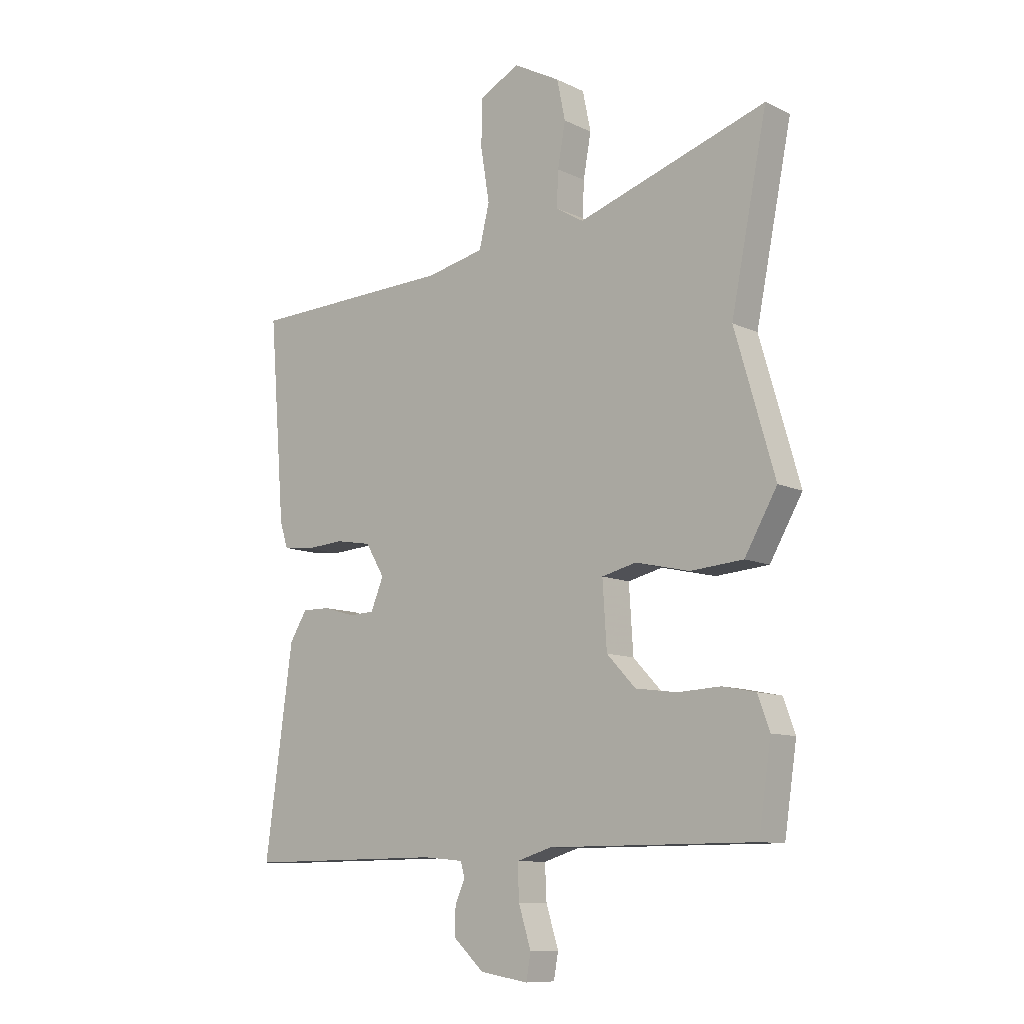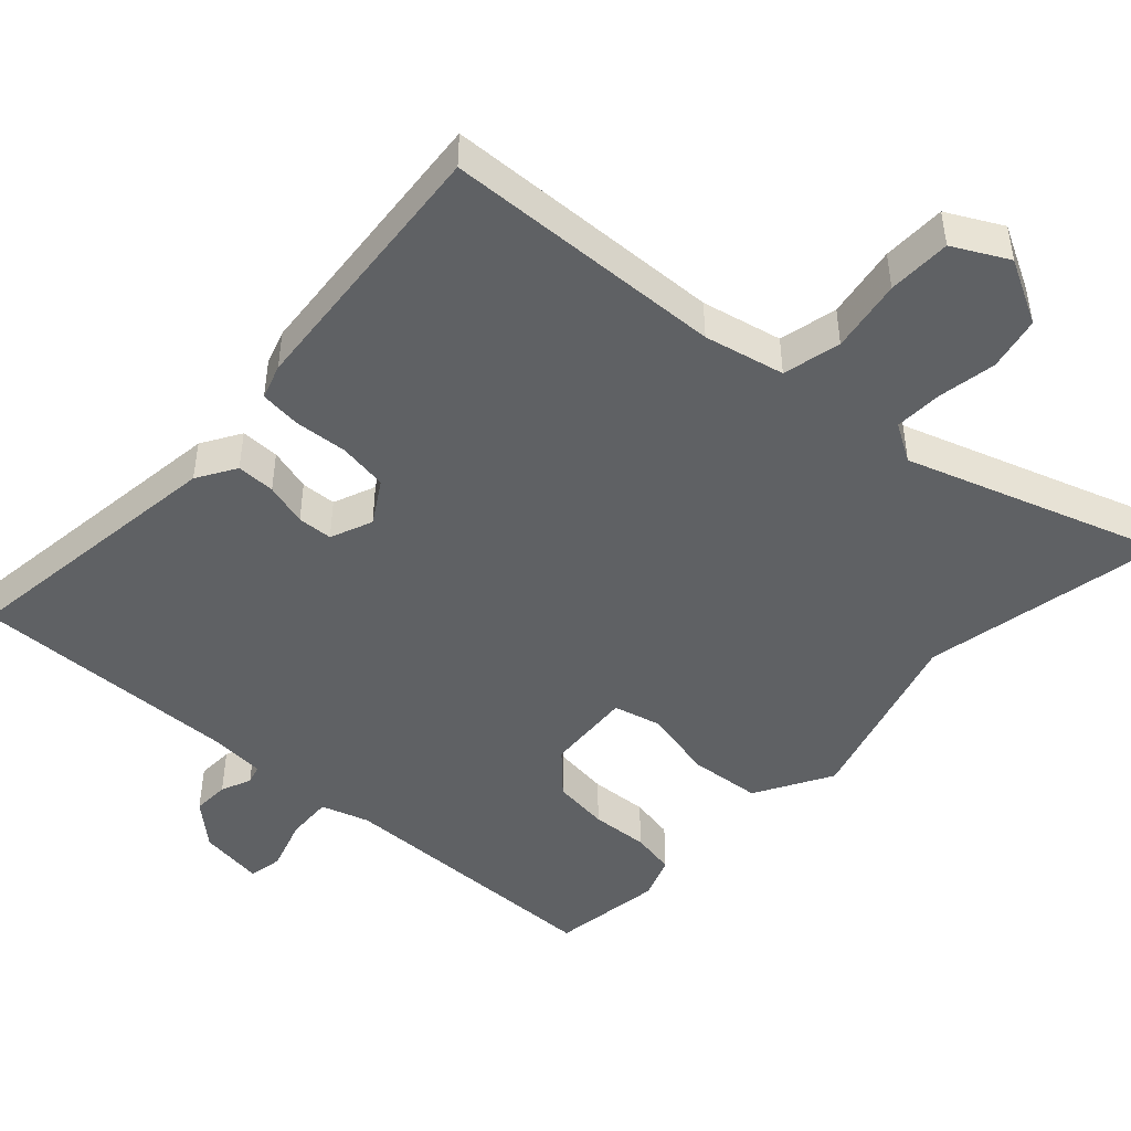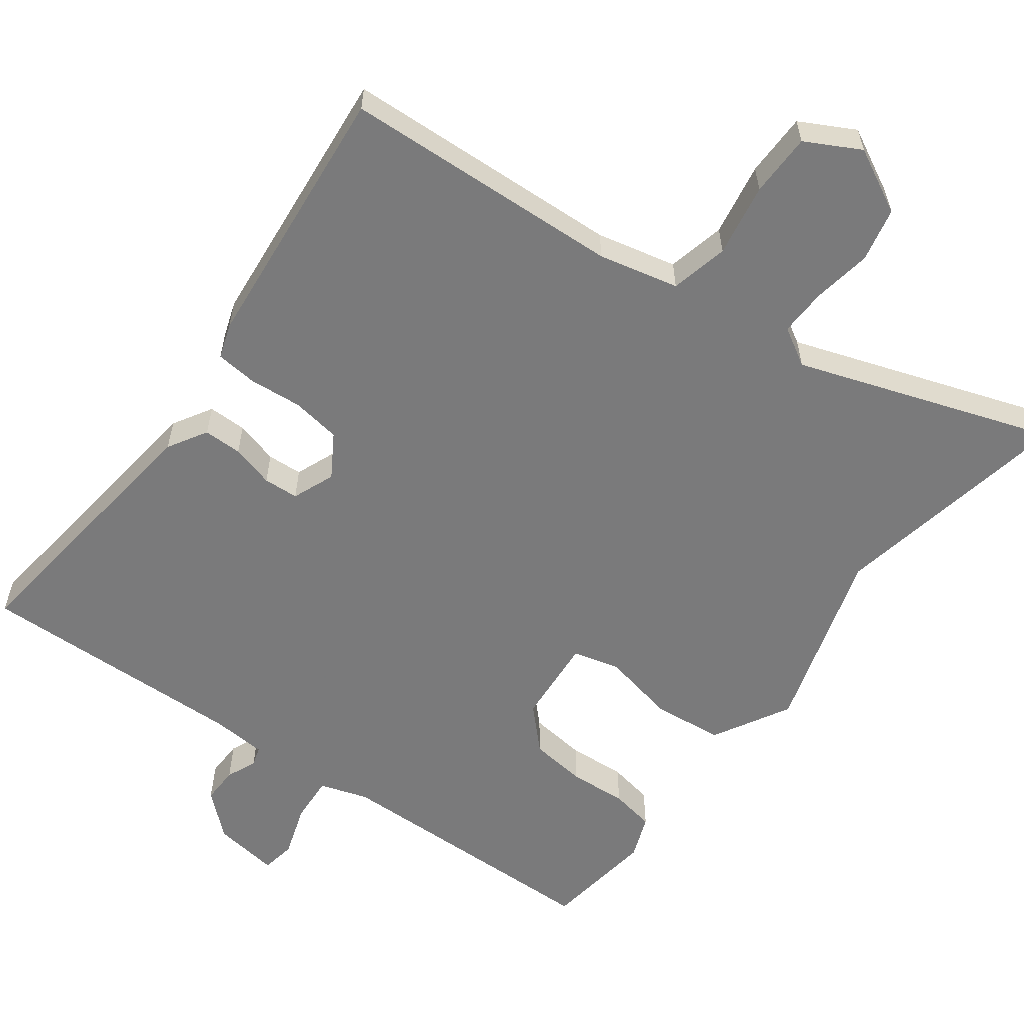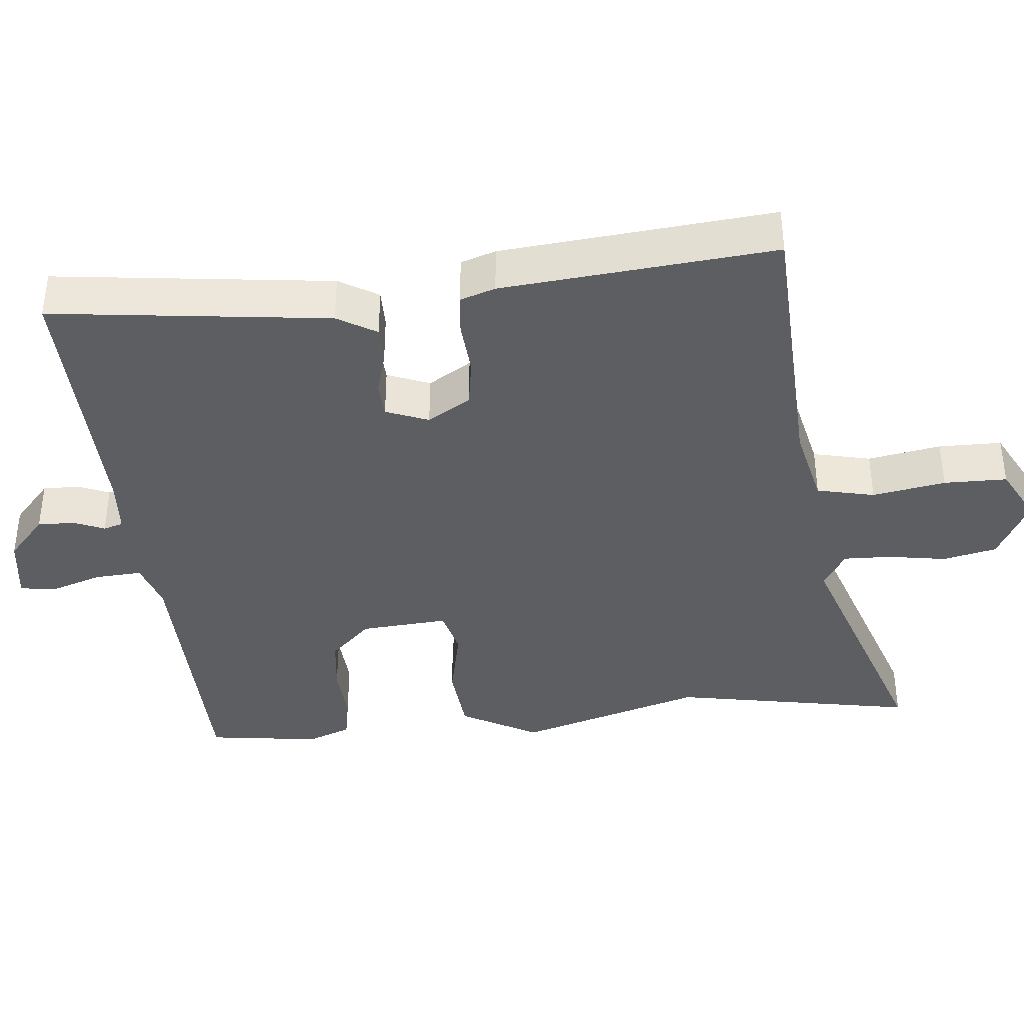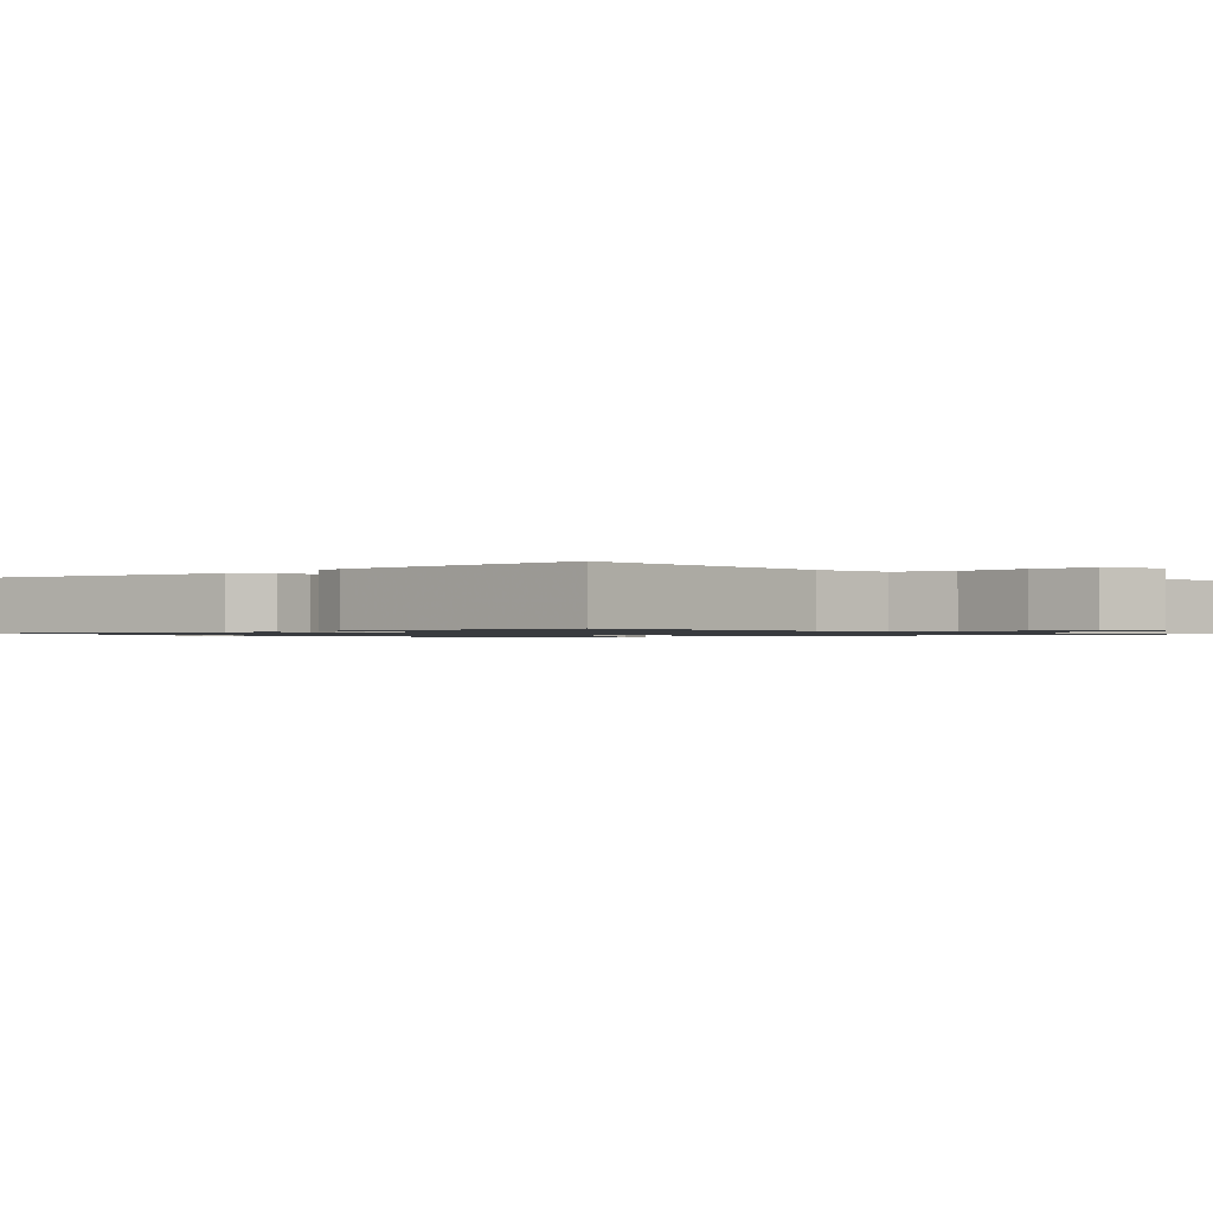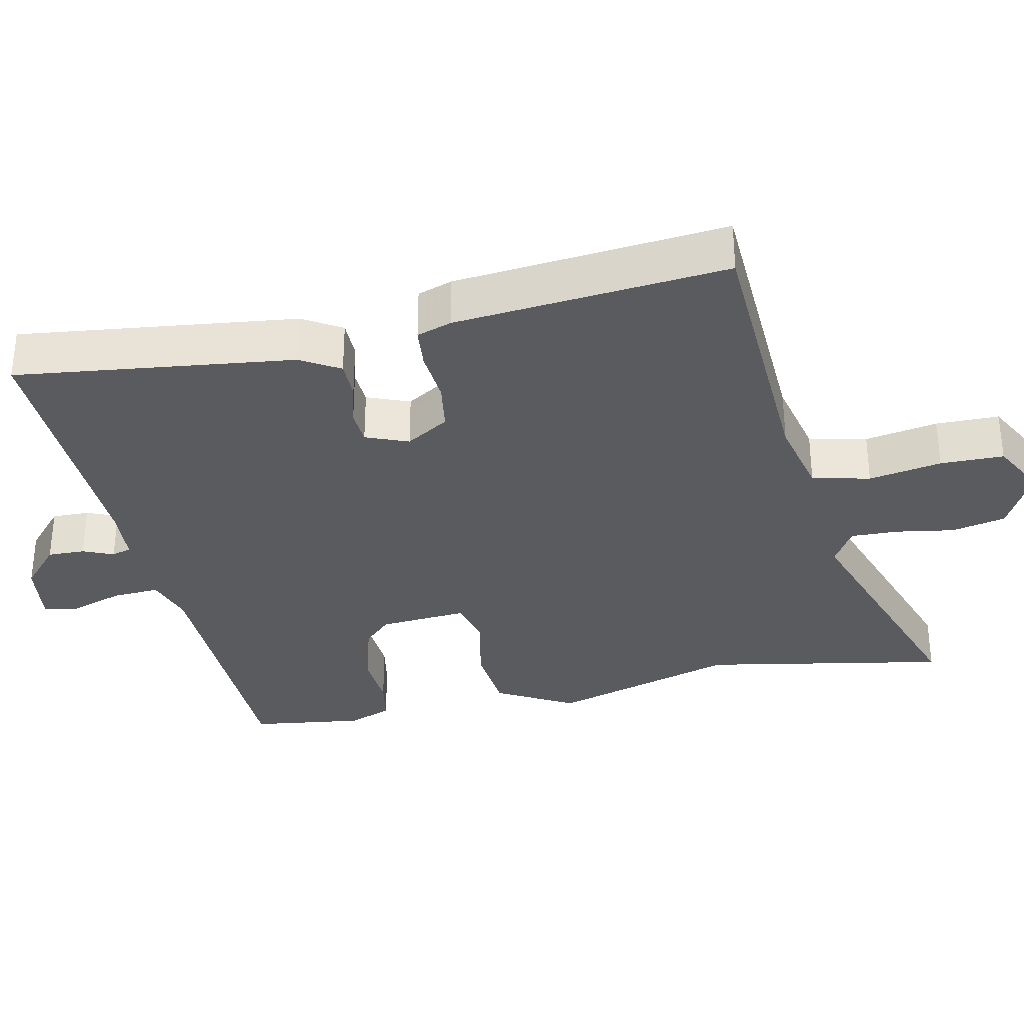
<metadata>
{"format":"obj","ext":"obj","renderer":"f3d","projection":"perspective","resolution":1024,"background":"white","views":[{"elev":-10.2,"azim":40.2,"up":"+Z"},{"elev":-46.4,"azim":-42.1,"up":"+Y"},{"elev":-58.1,"azim":-35.6,"up":"+Y"},{"elev":-38.4,"azim":-83.5,"up":"+Y"},{"elev":-1.0,"azim":-51.0,"up":"+Y"},{"elev":-32.7,"azim":-77.0,"up":"+Y"}]}
</metadata>
<code>
v 0.491 0.07 -0.498
v 0.091 0.07 -0.499
v 0.022 0.07 -0.52
v 0.025 0.07 -0.587
v 0.049 0.07 -0.663
v 0.04 0.07 -0.712
v -0.054 0.07 -0.697
v -0.114 0.07 -0.642
v -0.112 0.07 -0.589
v -0.093 0.07 -0.546
v -0.101 0.07 -0.518
v -0.179 0.07 -0.511
v -0.566 0.07 -0.515
v -0.512 0.07 -0.122
v -0.478 0.07 -0.067
v -0.423 0.07 -0.068
v -0.362 0.07 -0.086
v -0.312 0.07 -0.084
v -0.287 0.07 -0.024
v -0.324 0.07 0.038
v -0.394 0.07 0.05
v -0.47 0.07 0.045
v -0.529 0.07 0.052
v -0.545 0.07 0.102
v -0.576 0.07 0.489
v -0.177 0.07 0.501
v -0.063 0.07 0.525
v -0.043 0.07 0.607
v -0.06 0.07 0.711
v -0.058 0.07 0.801
v 0.02 0.07 0.841
v 0.111 0.07 0.792
v 0.127 0.07 0.715
v 0.112 0.07 0.632
v 0.109 0.07 0.564
v 0.163 0.07 0.531
v 0.53 0.07 0.649
v 0.46 0.07 0.303
v 0.537 0.07 0.038
v 0.474 0.07 -0.071
v 0.372 0.07 -0.079
v 0.267 0.07 -0.055
v 0.2 0.07 -0.071
v 0.208 0.07 -0.196
v 0.264 0.07 -0.255
v 0.345 0.07 -0.266
v 0.428 0.07 -0.262
v 0.492 0.07 -0.275
v 0.515 0.07 -0.338
v 0.491 0 -0.498
v 0.091 0 -0.499
v 0.022 0 -0.52
v 0.025 0 -0.587
v 0.049 0 -0.663
v 0.04 0 -0.712
v -0.054 0 -0.697
v -0.114 0 -0.642
v -0.112 0 -0.589
v -0.093 0 -0.546
v -0.101 0 -0.518
v -0.179 0 -0.511
v -0.566 0 -0.515
v -0.512 0 -0.122
v -0.478 0 -0.067
v -0.423 0 -0.068
v -0.362 0 -0.086
v -0.312 0 -0.084
v -0.287 0 -0.024
v -0.324 0 0.038
v -0.394 0 0.05
v -0.47 0 0.045
v -0.529 0 0.052
v -0.545 0 0.102
v -0.576 0 0.489
v -0.177 0 0.501
v -0.063 0 0.525
v -0.043 0 0.607
v -0.06 0 0.711
v -0.058 0 0.801
v 0.02 0 0.841
v 0.111 0 0.792
v 0.127 0 0.715
v 0.112 0 0.632
v 0.109 0 0.564
v 0.163 0 0.531
v 0.53 0 0.649
v 0.46 0 0.303
v 0.537 0 0.038
v 0.474 0 -0.071
v 0.372 0 -0.079
v 0.267 0 -0.055
v 0.2 0 -0.071
v 0.208 0 -0.196
v 0.264 0 -0.255
v 0.345 0 -0.266
v 0.428 0 -0.262
v 0.492 0 -0.275
v 0.515 0 -0.338
f 49 1 2
f 48 49 2
f 47 48 2
f 46 47 2
f 45 46 2 3
f 44 45 3
f 43 44 3
f 40 41 42
f 39 40 42
f 38 39 42
f 38 42 43
f 37 38 43
f 36 37 43
f 35 36 43 3
f 32 33 34
f 31 32 34
f 30 31 34
f 29 30 34
f 28 29 34
f 34 35 3
f 28 34 3
f 27 28 3
f 24 25 26
f 23 24 26
f 22 23 26
f 21 22 26
f 20 21 26 27
f 19 20 27 3
f 15 16 17
f 14 15 17
f 13 14 17
f 12 13 17
f 11 12 17 18
f 8 9 10
f 7 8 10
f 6 7 10
f 5 6 10
f 4 5 10
f 4 10 11
f 11 18 19
f 4 11 19
f 3 4 19
f 51 50 98
f 51 98 97
f 51 97 96
f 51 96 95
f 52 51 95 94
f 52 94 93
f 52 93 92
f 91 90 89
f 91 89 88
f 91 88 87
f 92 91 87
f 92 87 86
f 92 86 85
f 52 92 85 84
f 83 82 81
f 83 81 80
f 83 80 79
f 83 79 78
f 83 78 77
f 52 84 83
f 52 83 77
f 52 77 76
f 75 74 73
f 75 73 72
f 75 72 71
f 75 71 70
f 76 75 70 69
f 52 76 69 68
f 66 65 64
f 66 64 63
f 66 63 62
f 66 62 61
f 67 66 61 60
f 59 58 57
f 59 57 56
f 59 56 55
f 59 55 54
f 59 54 53
f 60 59 53
f 68 67 60
f 68 60 53
f 68 53 52
f 1 50 51 2
f 2 51 52 3
f 3 52 53 4
f 4 53 54 5
f 5 54 55 6
f 6 55 56 7
f 7 56 57 8
f 8 57 58 9
f 9 58 59 10
f 10 59 60 11
f 11 60 61 12
f 12 61 62 13
f 13 62 63 14
f 14 63 64 15
f 15 64 65 16
f 16 65 66 17
f 17 66 67 18
f 18 67 68 19
f 19 68 69 20
f 20 69 70 21
f 21 70 71 22
f 22 71 72 23
f 23 72 73 24
f 24 73 74 25
f 25 74 75 26
f 26 75 76 27
f 27 76 77 28
f 28 77 78 29
f 29 78 79 30
f 30 79 80 31
f 31 80 81 32
f 32 81 82 33
f 33 82 83 34
f 34 83 84 35
f 35 84 85 36
f 36 85 86 37
f 37 86 87 38
f 38 87 88 39
f 39 88 89 40
f 40 89 90 41
f 41 90 91 42
f 42 91 92 43
f 43 92 93 44
f 44 93 94 45
f 45 94 95 46
f 46 95 96 47
f 47 96 97 48
f 48 97 98 49
f 49 98 50 1

</code>
